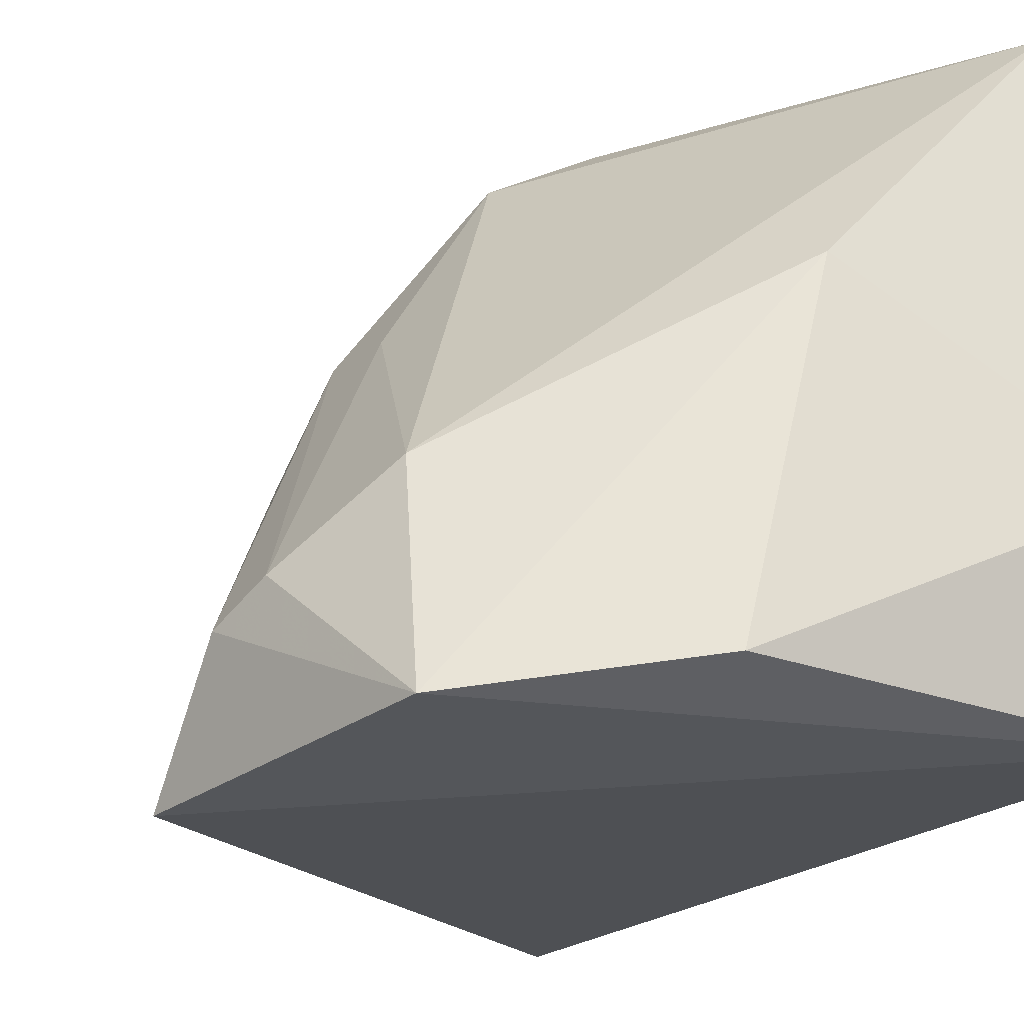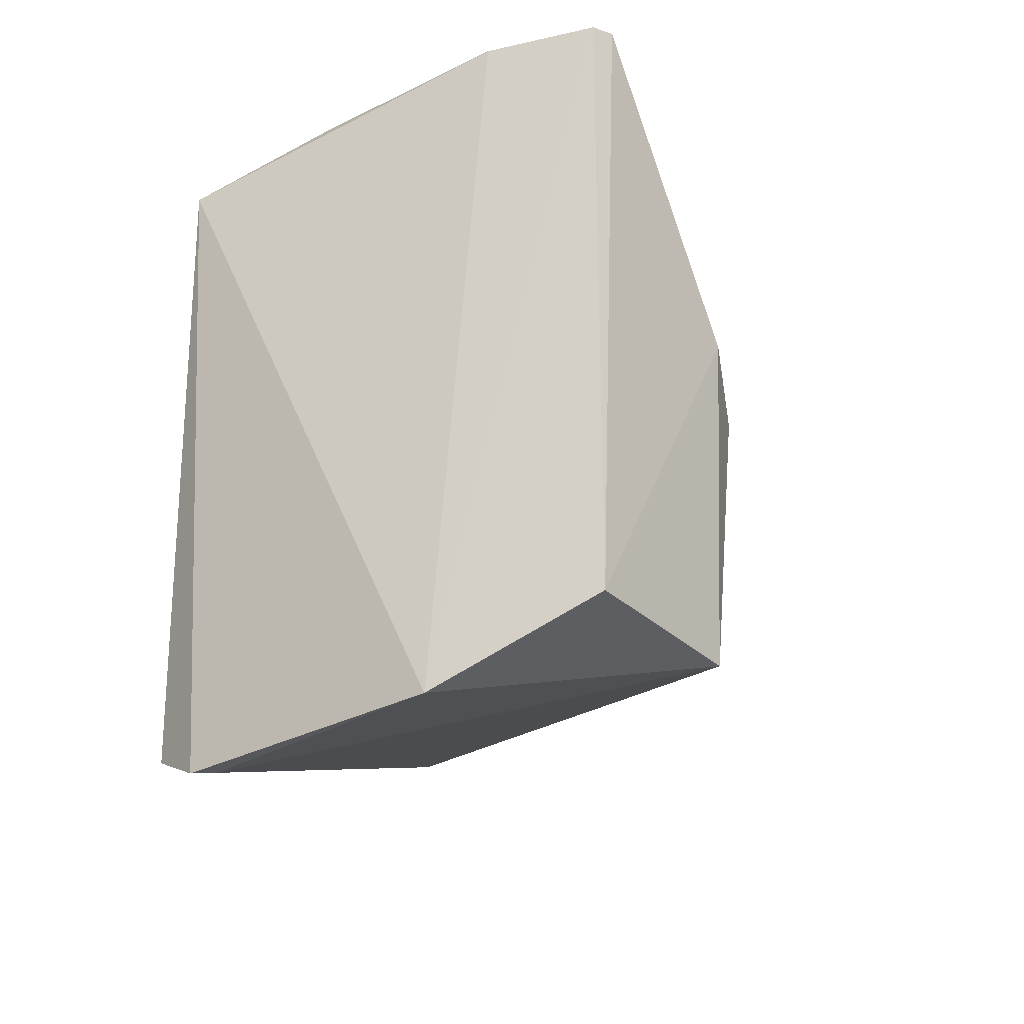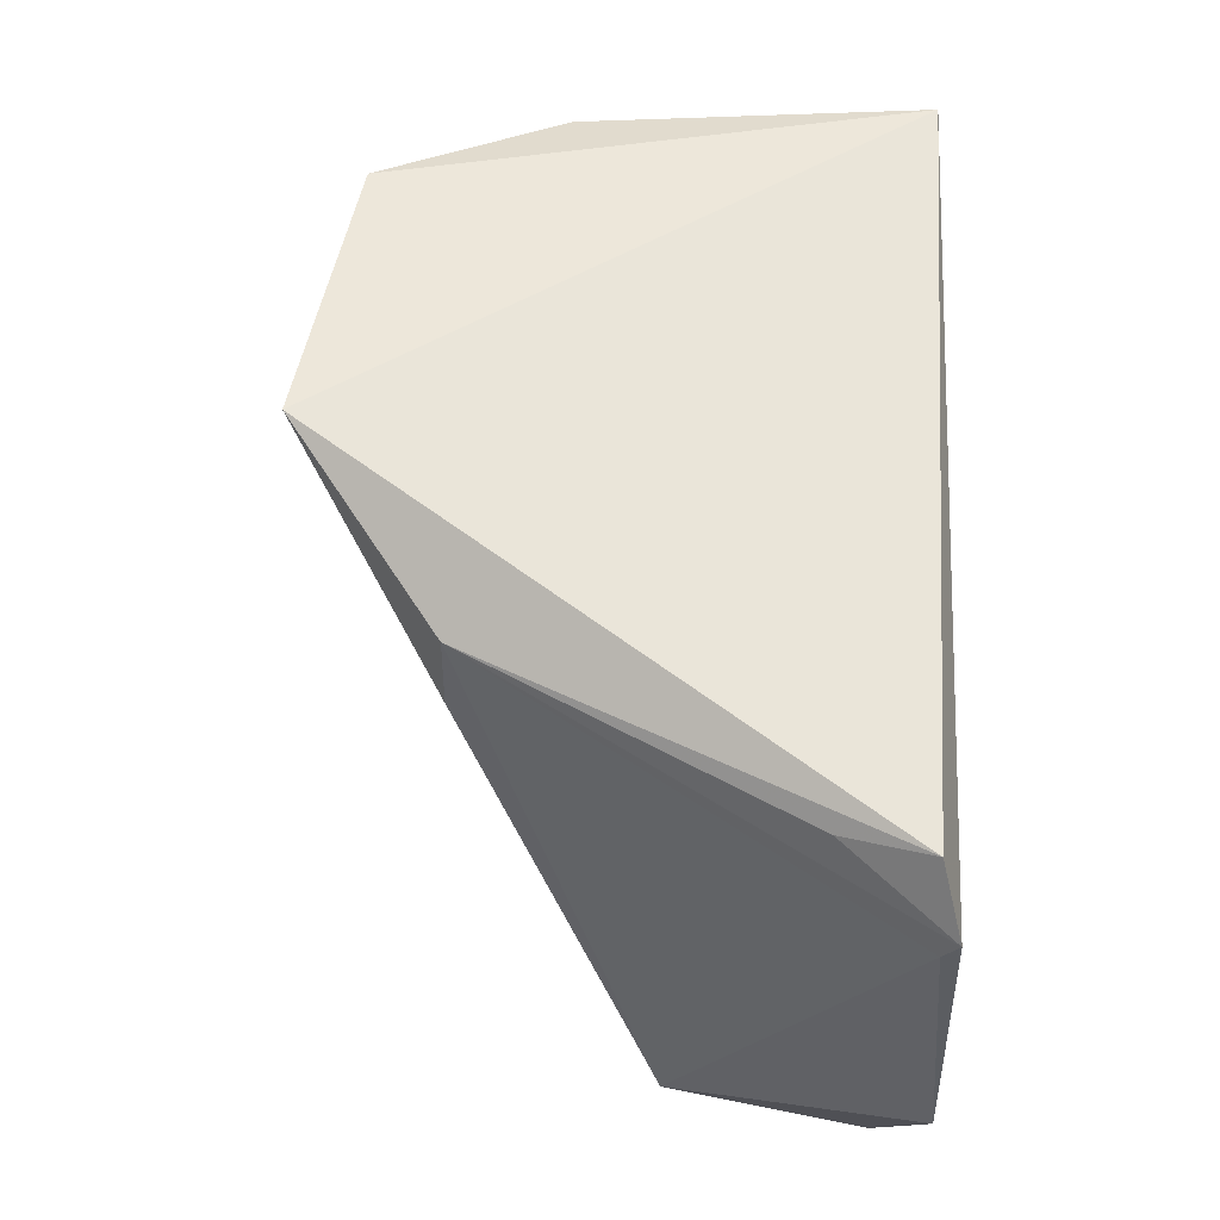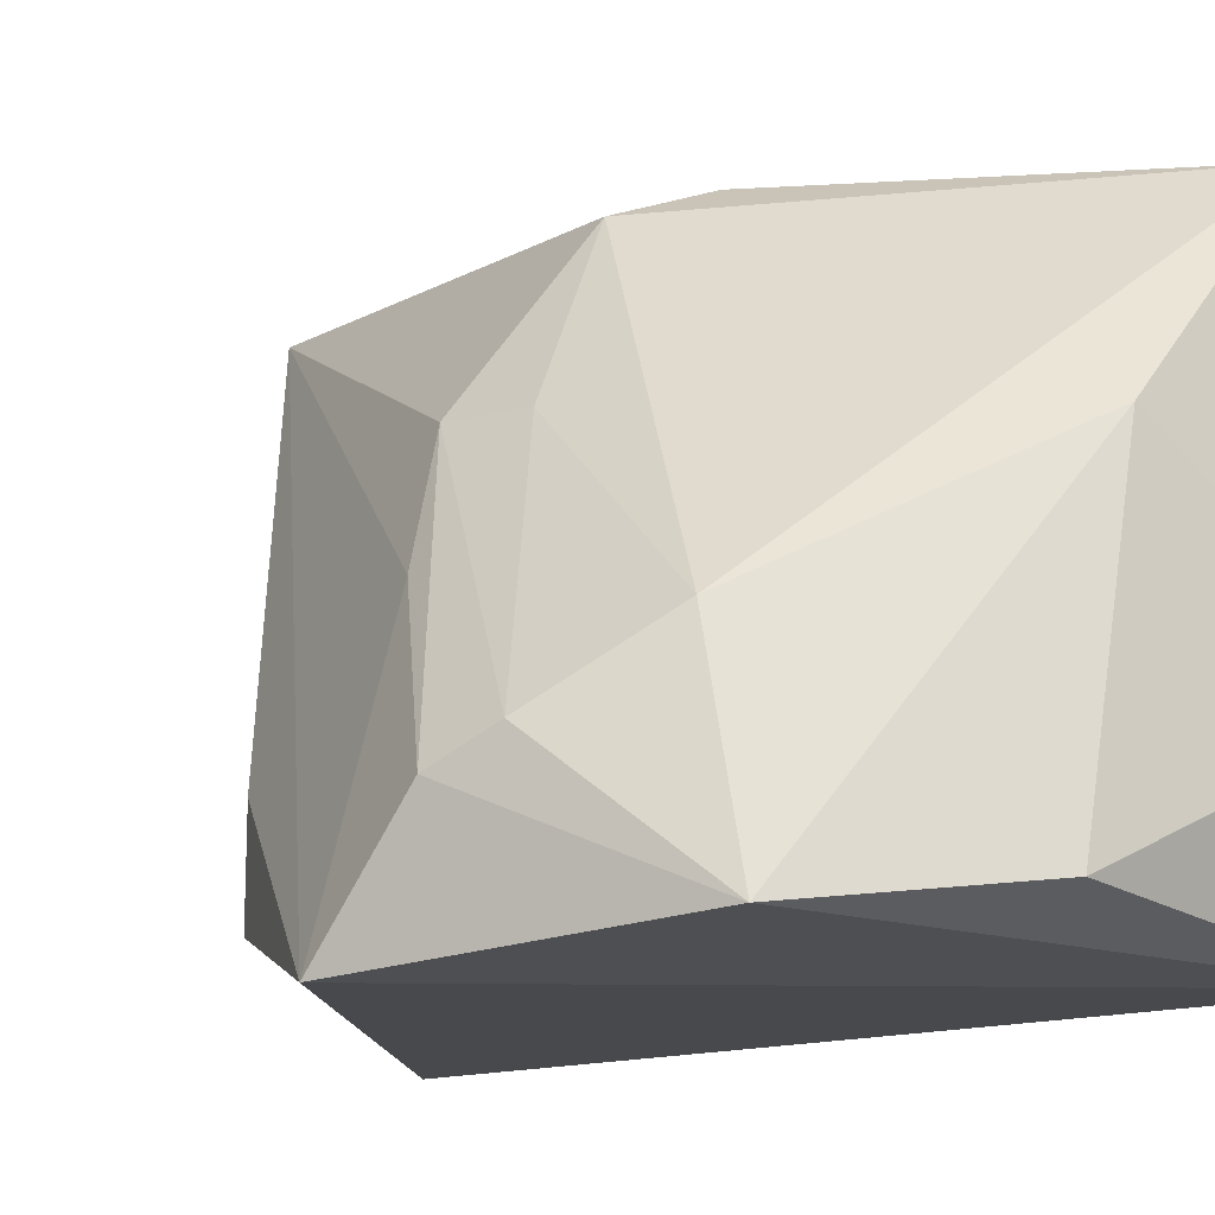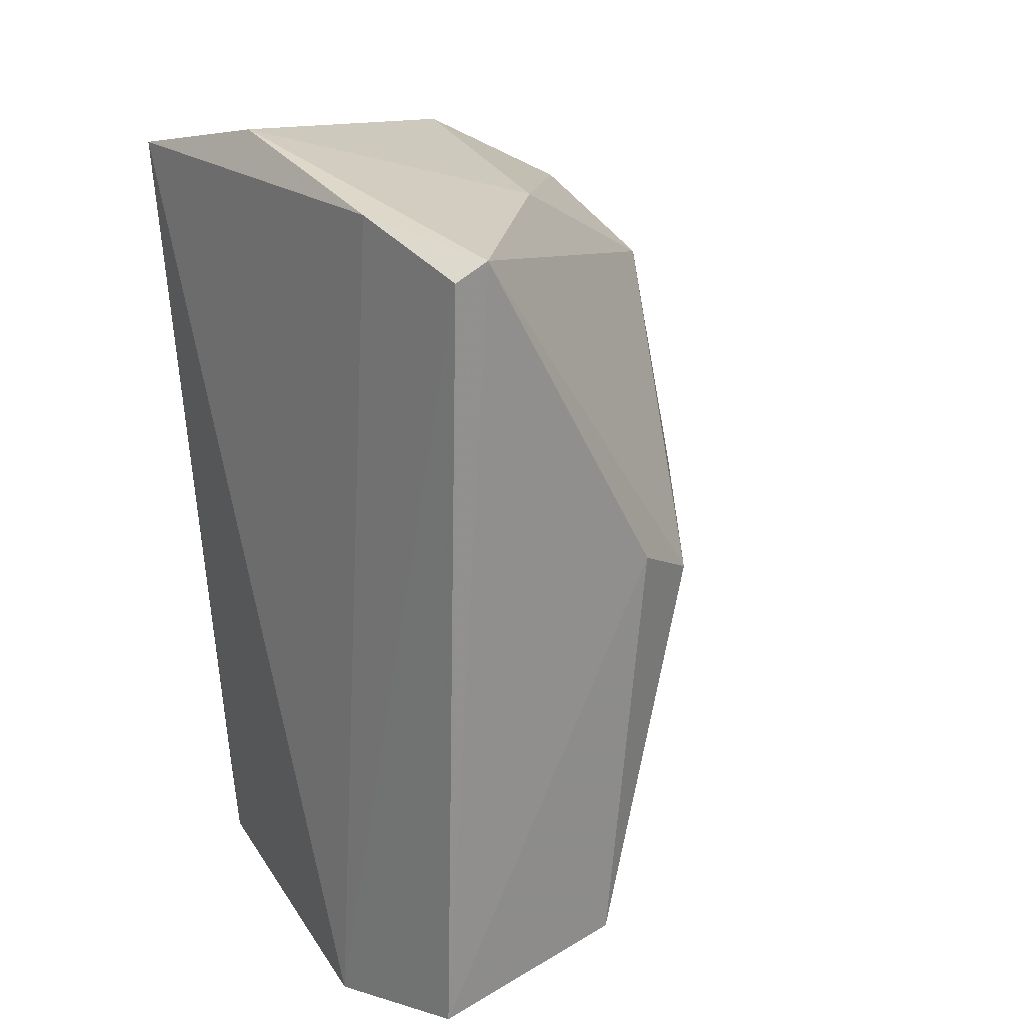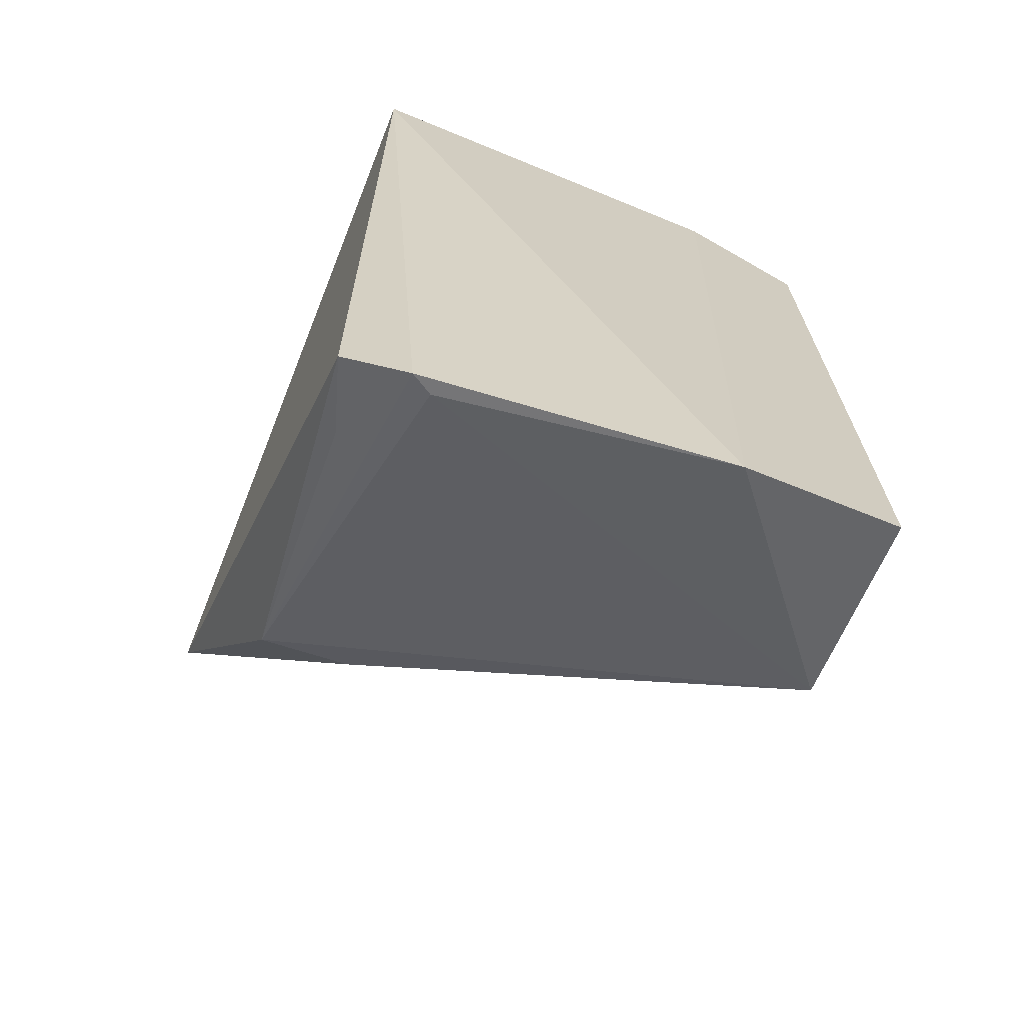
<metadata>
{"format":"obj","ext":"obj","renderer":"f3d","projection":"perspective","resolution":1024,"background":"white","views":[{"elev":-21.3,"azim":-30.5,"up":"+Y"},{"elev":-39.2,"azim":124.2,"up":"+Z"},{"elev":-31.0,"azim":-4.5,"up":"+Z"},{"elev":-15.5,"azim":-51.9,"up":"+Y"},{"elev":24.8,"azim":145.7,"up":"+Z"},{"elev":-66.3,"azim":70.1,"up":"+Z"}]}
</metadata>
<code>
v -0.06736 0.04917 0.09103
v -0.06069 -0.00234 0.09087
v -0.06286 0.03632 0.09255
v -0.05995 0.03264 0.008986
v -0.1164 -0.005363 0.05276
v -0.06242 0.04893 0.01427
v -0.1109 -0.003218 0.07926
v -0.06518 -0.00191 0.01724
v -0.06442 0.04863 0.08942
v -0.09178 0.04678 0.0547
v -0.08146 0.04899 0.01772
v -0.09326 -0.000282 0.08897
v -0.06286 0.004233 0.01274
v -0.1096 0.01436 0.075
v -0.1025 0.03108 0.05043
v -0.08479 0.04982 0.05877
v -0.06365 0.01392 0.09522
v -0.08566 0.02889 0.0889
v -0.06415 0.006263 0.01276
v -0.1031 0.0009238 0.03569
v -0.1164 0.005166 0.06114
v -0.1081 0.01972 0.05286
v -0.1024 0.03059 0.0577
v -0.07301 0.0002038 0.01979
v -0.1026 0.009812 0.03518
v -0.115 0.007833 0.06608
f 3 2 4
f 7 5 2
f 8 2 5
f 9 6 1
f 9 1 3
f 9 3 4
f 9 4 6
f 11 6 4
f 12 7 2
f 13 4 2
f 13 2 8
f 14 1 10
f 15 10 11
f 16 11 10
f 16 10 1
f 16 1 6
f 16 6 11
f 17 12 2
f 17 2 3
f 17 3 1
f 18 7 12
f 18 14 7
f 18 1 14
f 18 17 1
f 18 12 17
f 19 11 4
f 19 4 13
f 20 8 5
f 20 19 13
f 20 11 19
f 21 5 7
f 22 15 11
f 22 11 5
f 22 21 15
f 22 5 21
f 23 14 10
f 23 10 15
f 24 20 13
f 24 13 8
f 24 8 20
f 25 20 5
f 25 5 11
f 25 11 20
f 26 21 7
f 26 7 14
f 26 14 23
f 26 23 15
f 26 15 21

</code>
